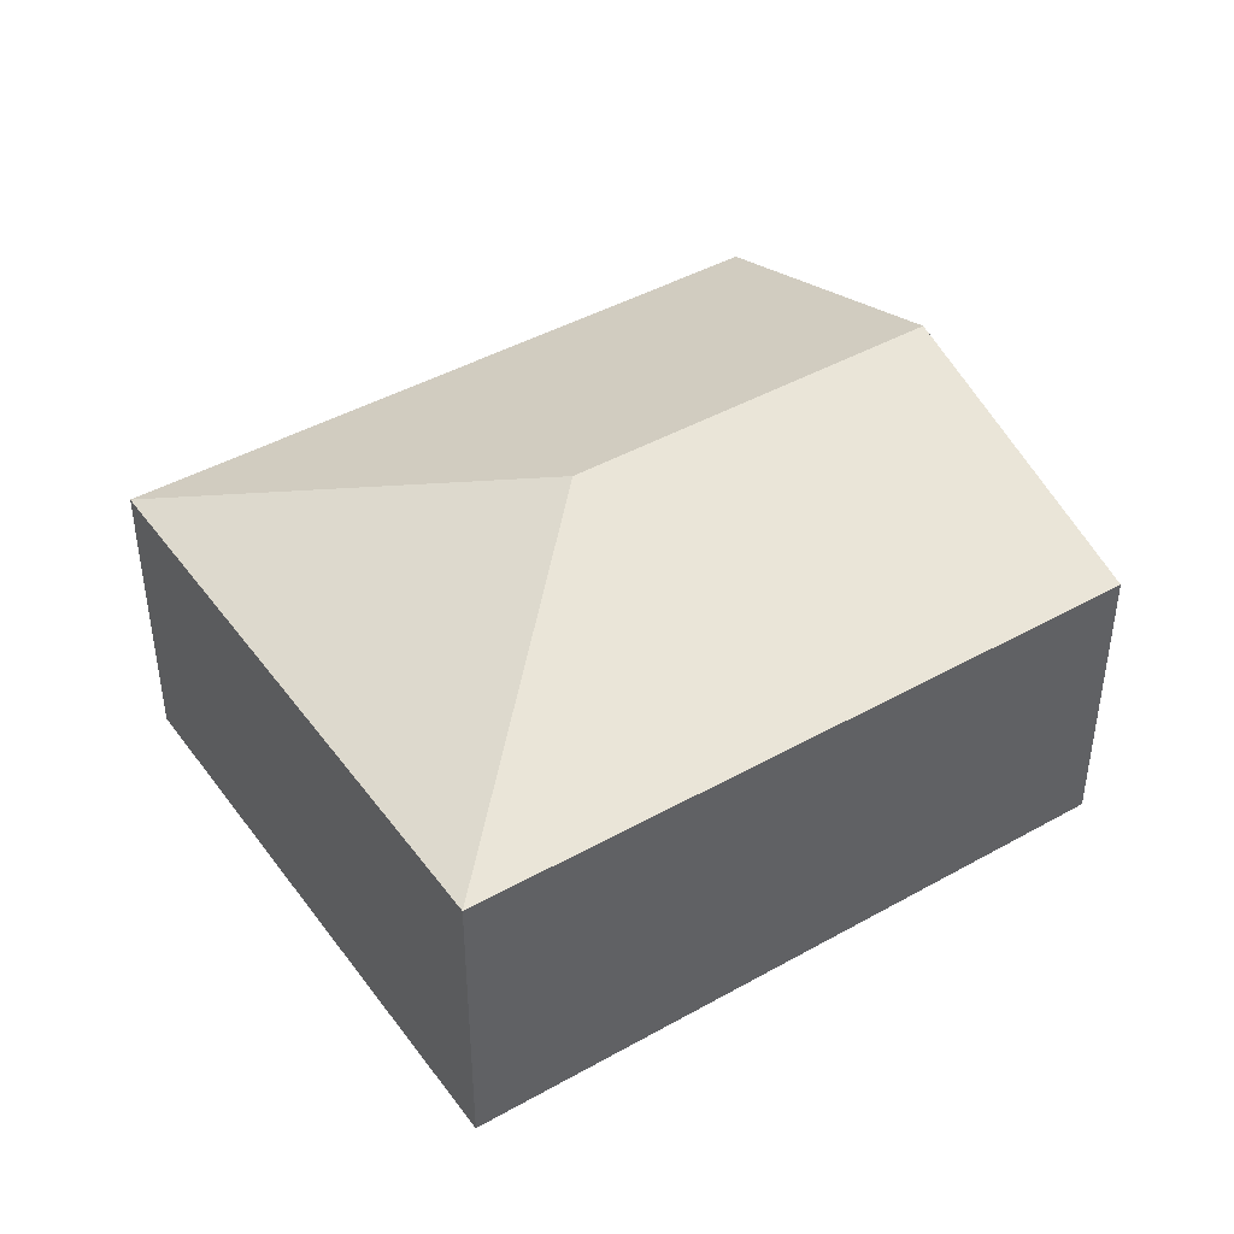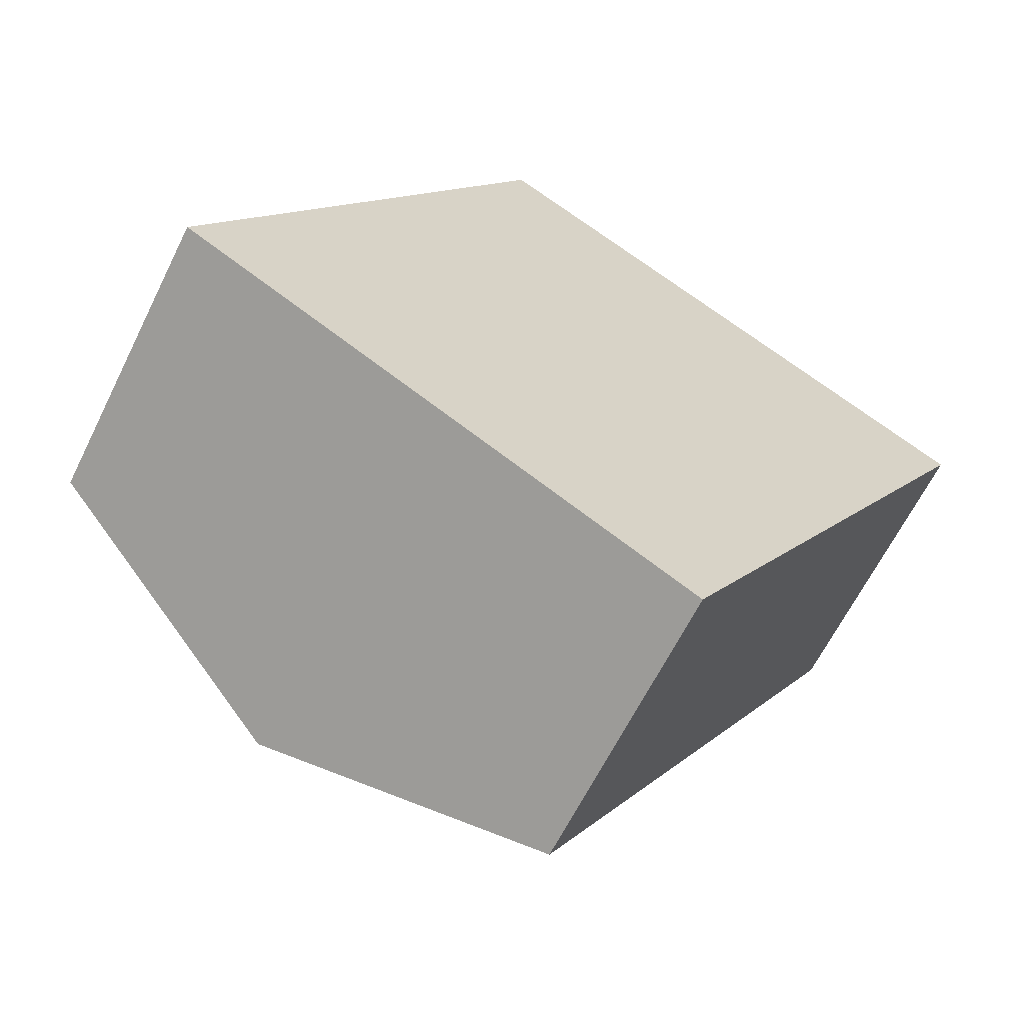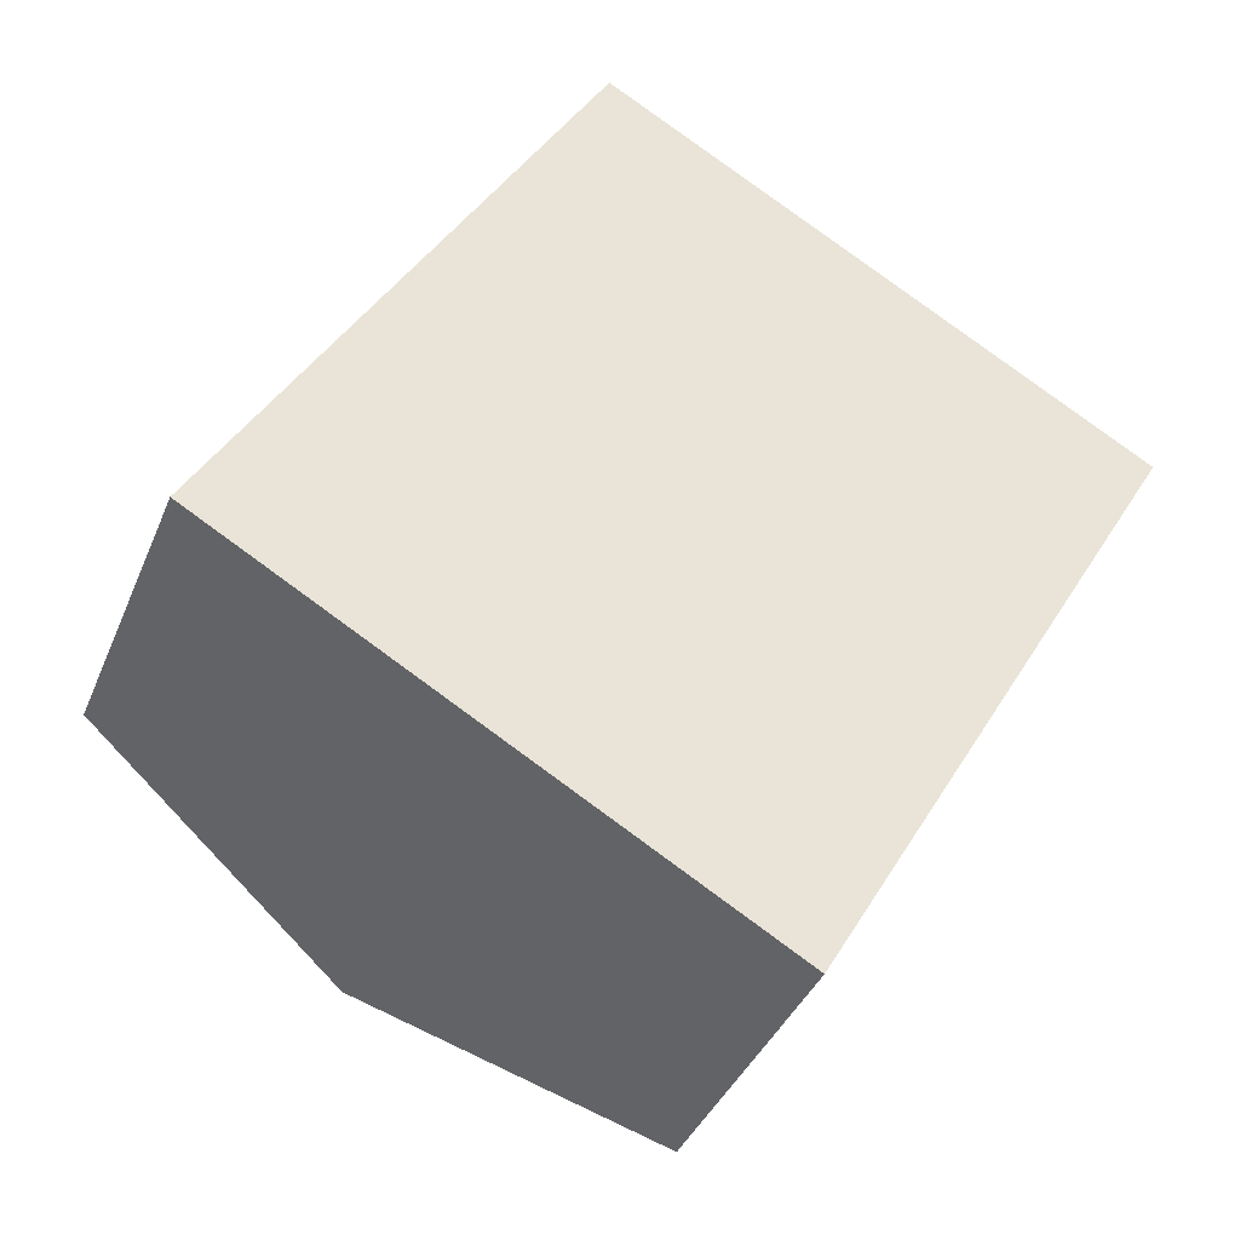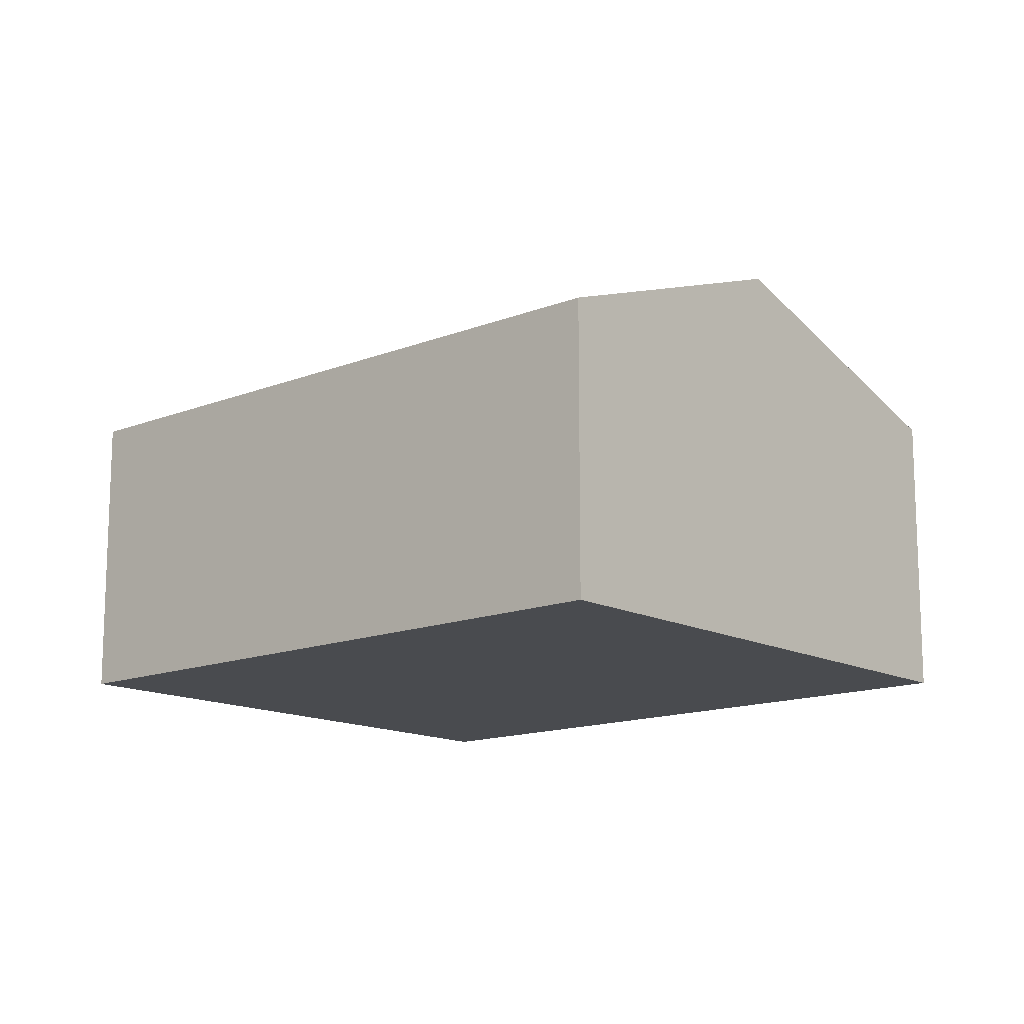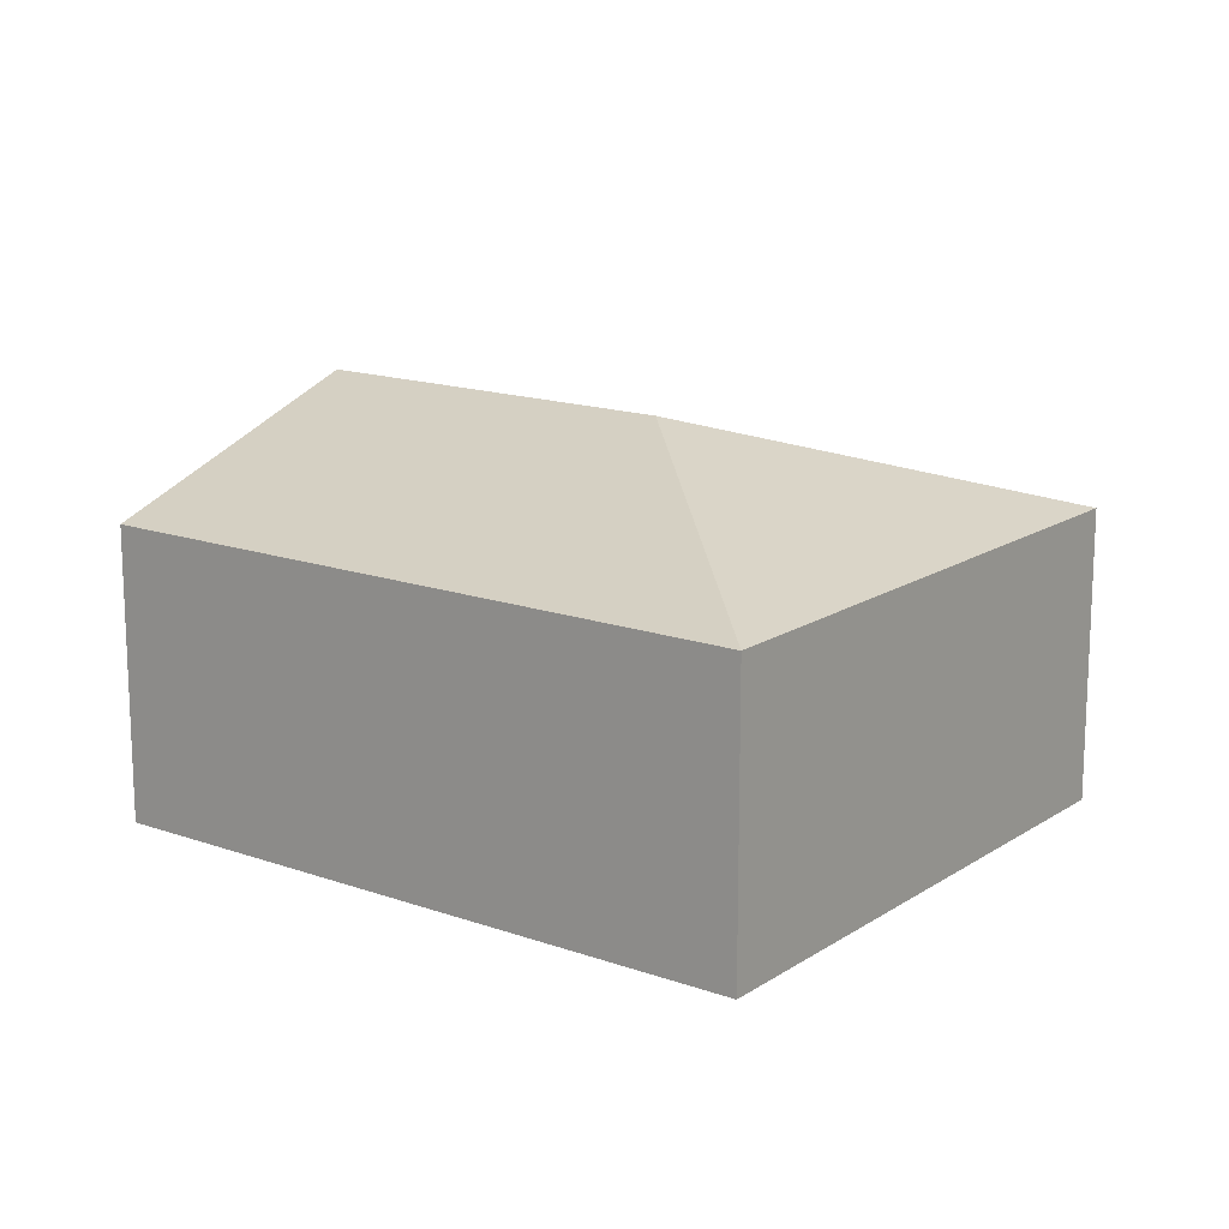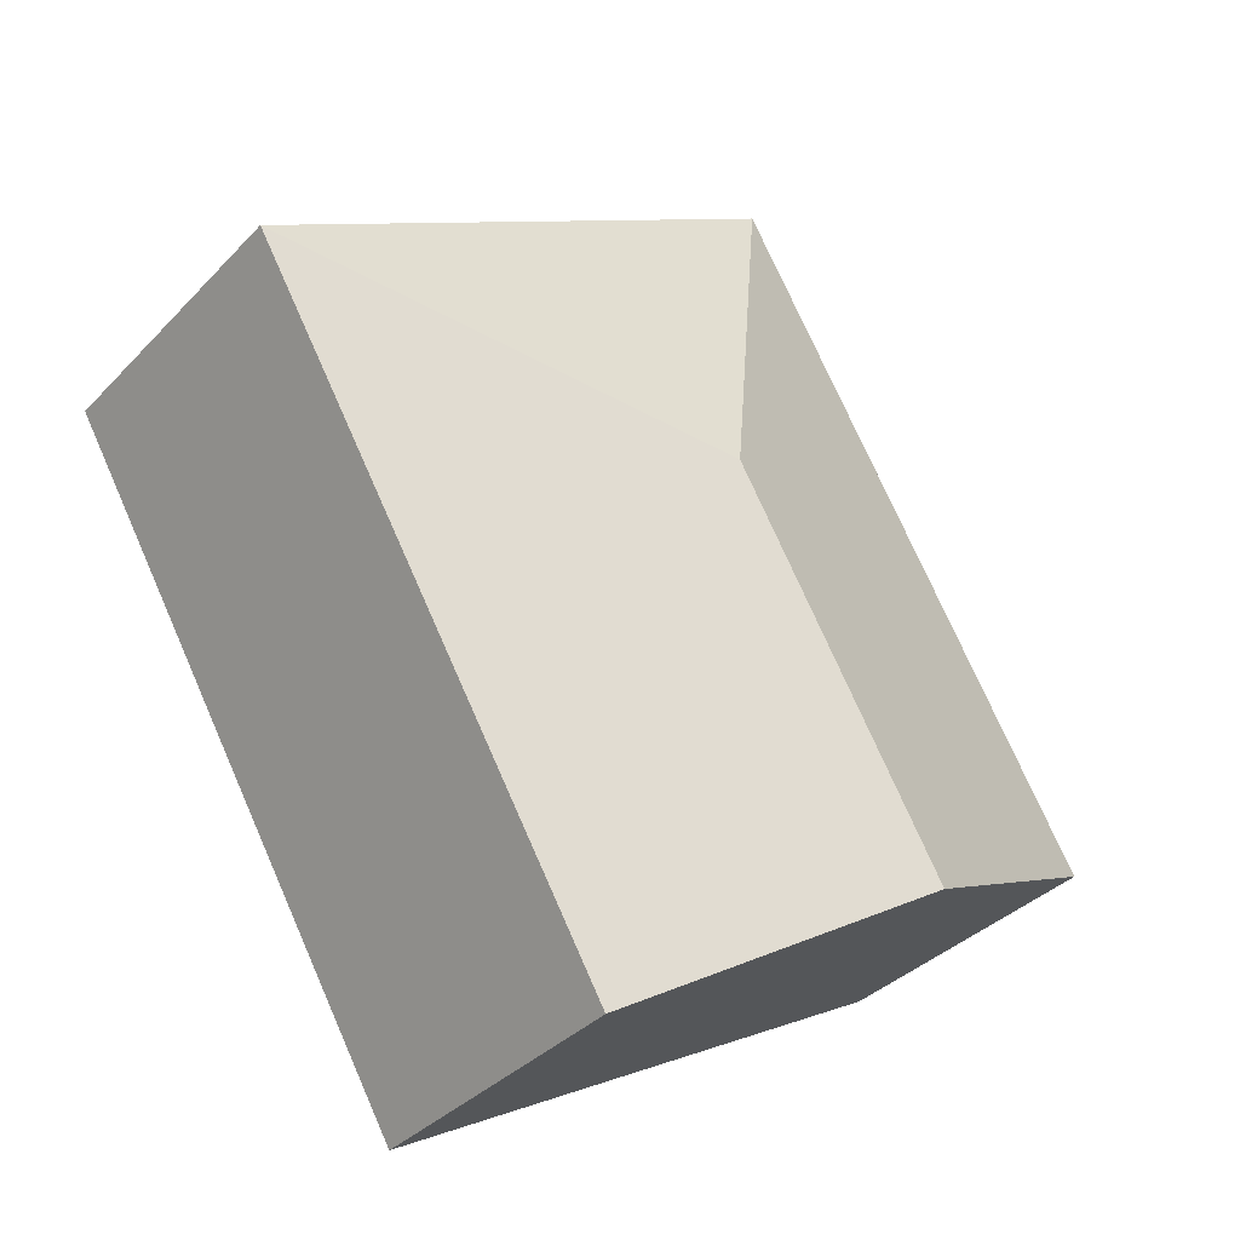
<metadata>
{"format":"obj","ext":"obj","renderer":"f3d","projection":"perspective","resolution":1024,"background":"white","views":[{"elev":43.6,"azim":86.6,"up":"+Y"},{"elev":-63.7,"azim":-26.3,"up":"+Z"},{"elev":-38.2,"azim":-20.8,"up":"+Z"},{"elev":-14.1,"azim":161.4,"up":"+Y"},{"elev":15.6,"azim":-23.1,"up":"+Y"},{"elev":-35.5,"azim":143.1,"up":"+Z"}]}
</metadata>
<code>
v  2.168 3.294 -1.259
v  7.246 2.448 2.498
v  4.335 2.448 -2.517
v  3.82 3.294 1.588
v  2.911 2.448 5.014
v  0 2.448 1.499e-16
v  4.335 1.541e-16 -2.517
v  2.168 7.709e-17 -1.259
v  0 0 0
v  2.911 -3.07e-16 5.014
v  7.246 -1.53e-16 2.498
g defaultobject
f 1 2 3
f 2 1 4
f 4 5 2
f 6 4 1
f 4 6 5
f 7 1 3
f 1 7 6
f 6 7 8
f 6 8 9
f 9 5 6
f 5 9 10
f 10 2 5
f 2 10 11
f 11 3 2
f 3 11 7
f 8 10 9
f 10 8 7
f 10 7 11

</code>
